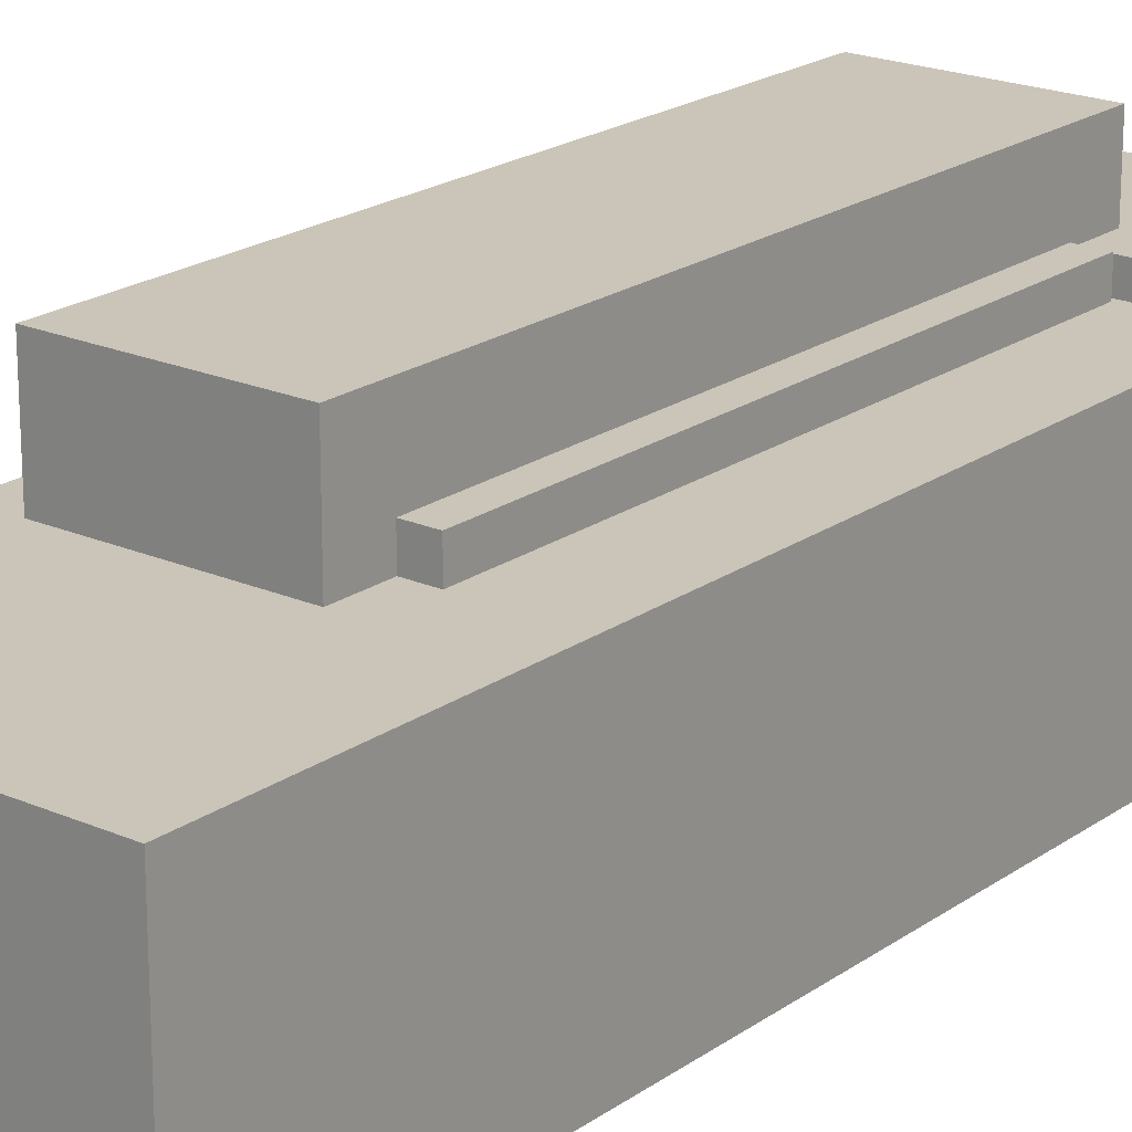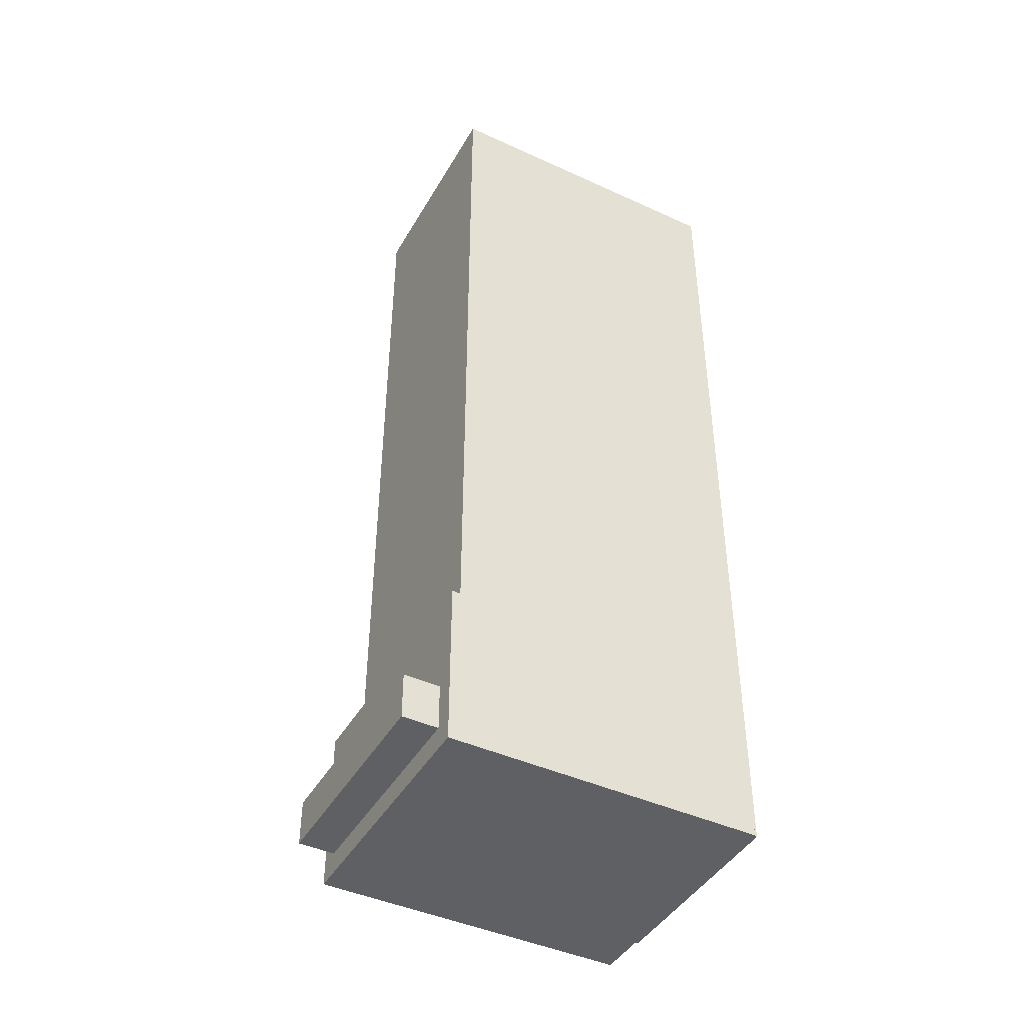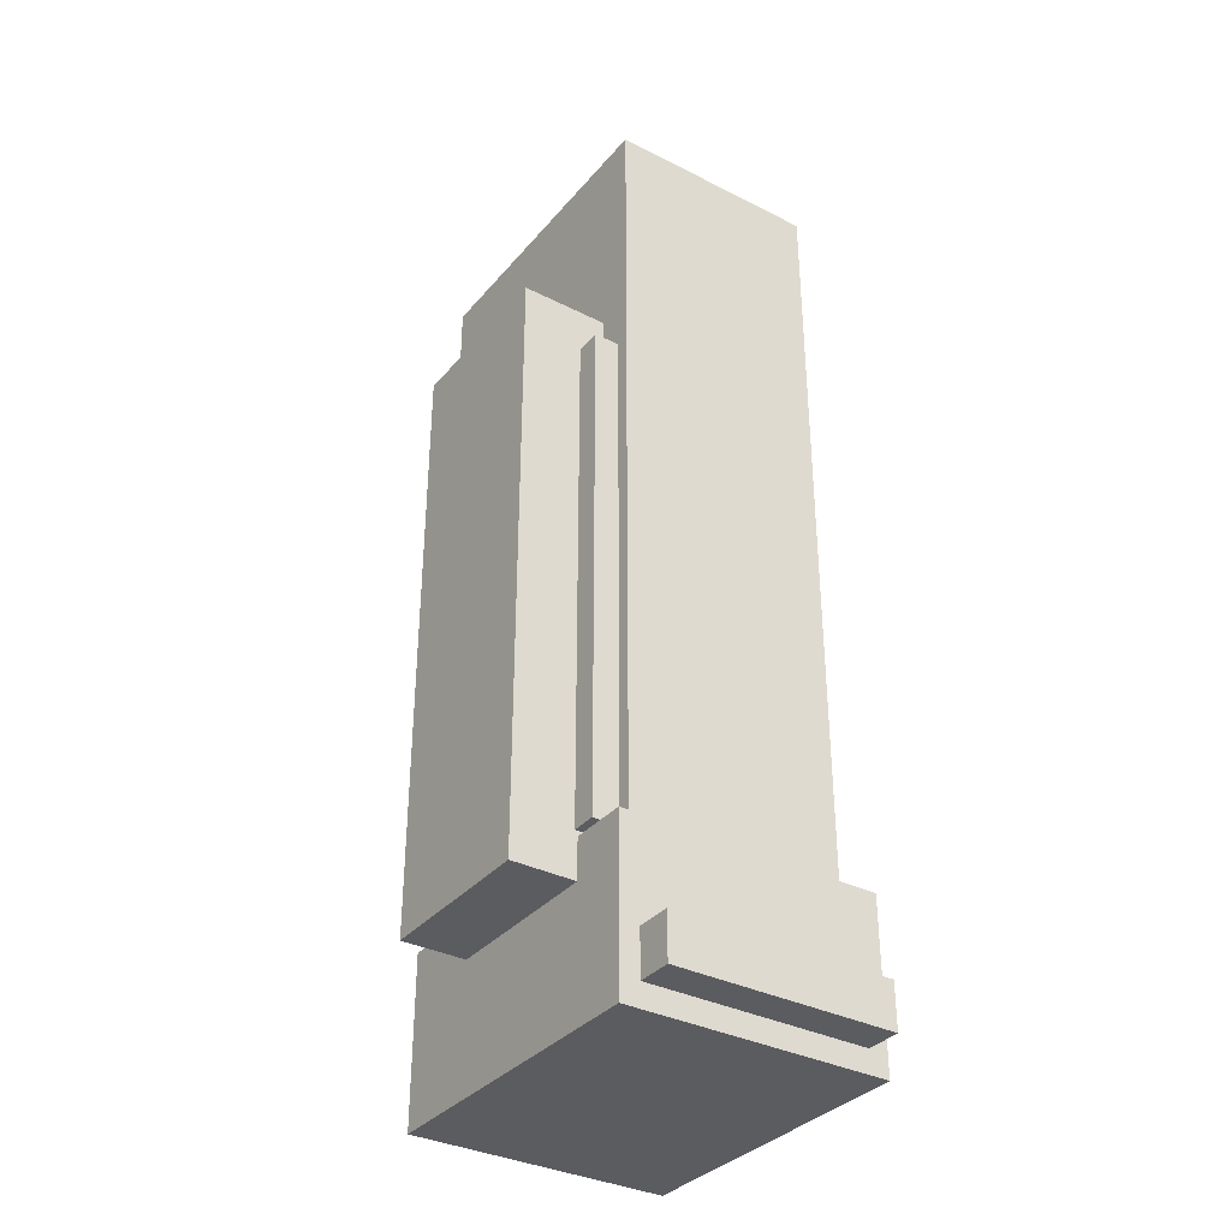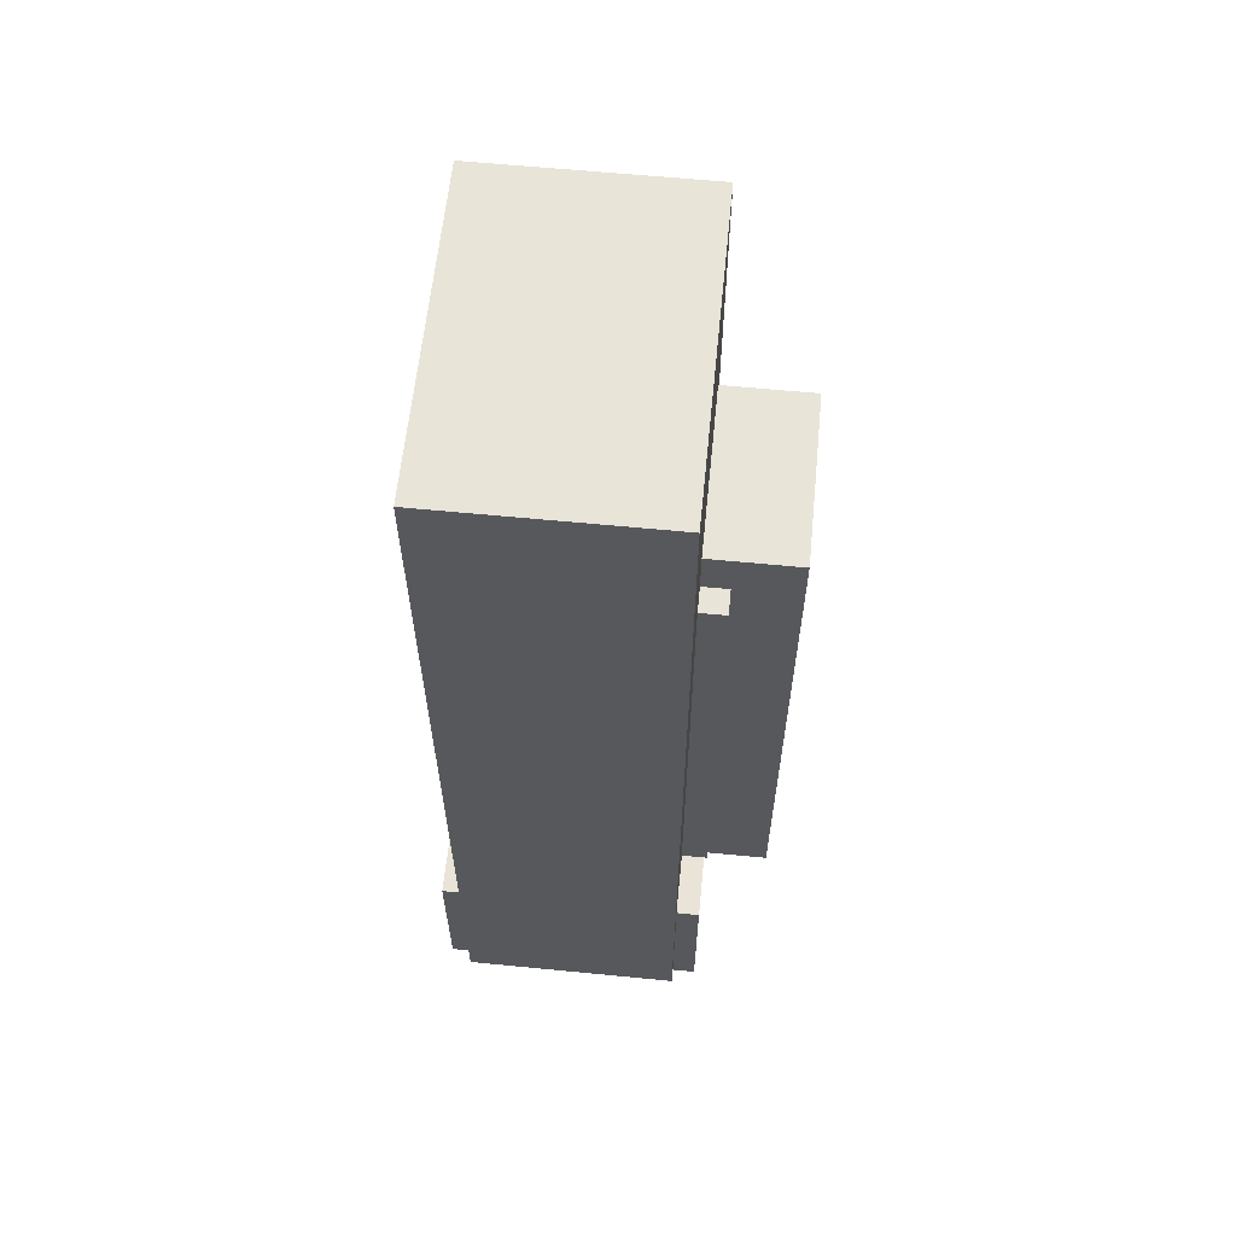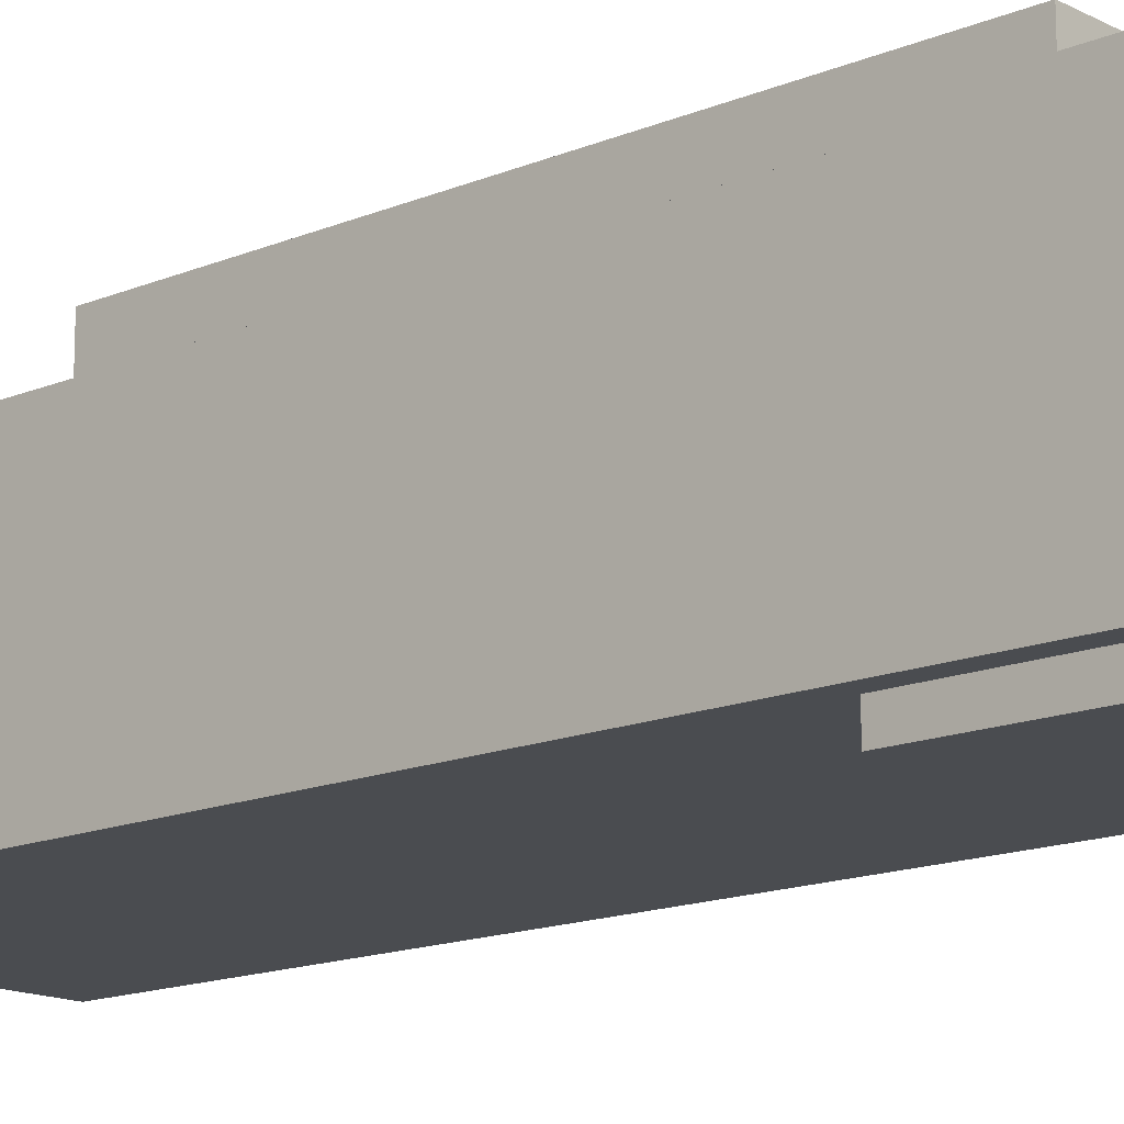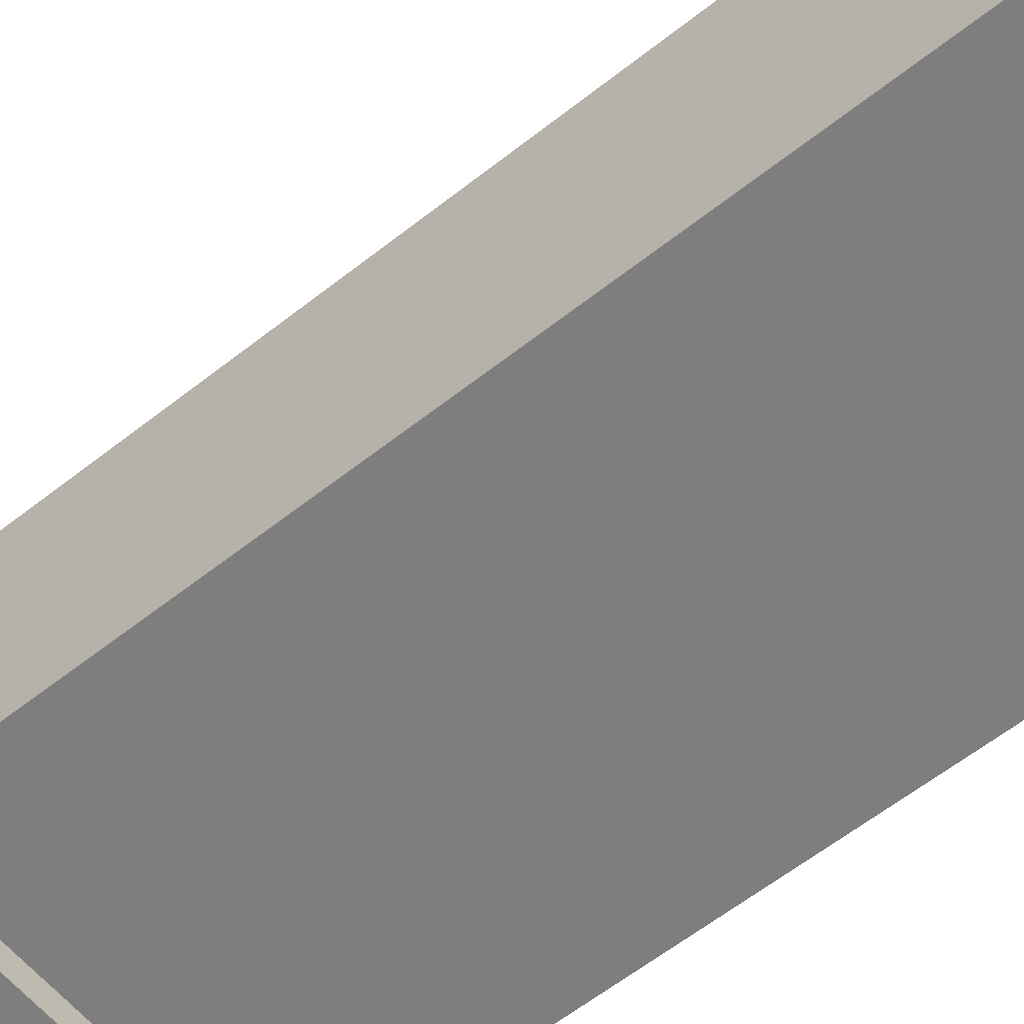
<metadata>
{"format":"obj","ext":"obj","renderer":"f3d","projection":"perspective","resolution":1024,"background":"white","views":[{"elev":20.5,"azim":-141.4,"up":"+Z"},{"elev":-43.8,"azim":151.8,"up":"+Y"},{"elev":-34.6,"azim":55.8,"up":"+Y"},{"elev":61.2,"azim":-84.3,"up":"+Y"},{"elev":-14.9,"azim":-47.8,"up":"+Z"},{"elev":-59.4,"azim":129.3,"up":"+Z"}]}
</metadata>
<code>
g black
v 0.4547 1.325 -0.1179
v 0.6062 1.325 -0.06073
v 0.4547 1.325 -0.06073
v 0.6062 1.325 -0.1179
v 0.6062 1.325 -0.06073
v 0.4547 1.325 -0.06073
v 0.6058 1.862 -0.06073
v 0.4544 1.862 -0.06073
v 0.6058 1.862 -0.06073
v 0.4544 1.862 -0.06073
v 0.6058 1.862 -0.1382
v 0.4544 1.862 -0.1382
v 0.6058 1.862 -0.1382
v 0.6062 1.325 -0.06073
v 0.6058 1.862 -0.06073
v 0.6061 1.361 -0.1179
v 0.6062 1.325 -0.1179
v 0.6061 1.361 -0.1382
v 0.4544 1.862 -0.1382
v 0.4547 1.325 -0.06073
v 0.4544 1.862 -0.06073
v 0.4547 1.361 -0.1179
v 0.4547 1.325 -0.1179
v 0.4547 1.361 -0.1382
v 0.3782 1.229 -0.3303
v 0.3611 1.229 -0.3303
v 0.3782 1.229 -0.1382
v 0.3611 1.229 -0.1382
v 0.6402 2.054 -0.1382
v 0.3602 2.054 -0.1382
v 0.6402 2.054 -0.3303
v 0.3602 2.054 -0.3303
v 0.6402 2.054 -0.3303
v 0.3602 2.054 -0.3303
v 0.3611 1.229 -0.3303
v 0.6409 1.361 -0.3303
v 0.3782 1.361 -0.3303
v 0.3782 1.229 -0.3303
v 0.6409 1.361 -0.3303
v 0.6402 2.054 -0.3303
v 0.6402 2.054 -0.1382
v 0.6409 1.361 -0.1382
v 0.3611 1.229 -0.3303
v 0.3602 2.054 -0.3303
v 0.3611 1.229 -0.1382
v 0.3602 2.054 -0.1382
v 0.6582 1.213 -0.3506
v 0.3782 1.213 -0.3506
v 0.6582 1.213 -0.1179
v 0.3782 1.213 -0.1179
v 0.6582 1.213 -0.1179
v 0.3782 1.213 -0.1179
v 0.6582 1.361 -0.1179
v 0.3782 1.361 -0.1179
v 0.6061 1.361 -0.1179
v 0.6062 1.325 -0.1179
v 0.4547 1.325 -0.1179
v 0.4547 1.361 -0.1179
v 0.6582 1.361 -0.3506
v 0.3782 1.361 -0.3506
v 0.6582 1.213 -0.3506
v 0.3782 1.213 -0.3506
v 0.6582 1.213 -0.3506
v 0.6582 1.361 -0.3506
v 0.6582 1.213 -0.1179
v 0.6582 1.361 -0.1179
v 0.6582 1.361 -0.1179
v 0.6582 1.361 -0.3506
v 0.3782 1.361 -0.3506
v 0.6061 1.361 -0.1179
v 0.3782 1.361 -0.3303
v 0.6409 1.361 -0.3303
v 0.6409 1.361 -0.1382
v 0.6061 1.361 -0.1382
v 0.3782 1.213 -0.3506
v 0.3782 1.361 -0.3506
v 0.3782 1.213 -0.1179
v 0.3782 1.361 -0.1179
v 0.3782 1.361 -0.1382
v 0.3782 1.229 -0.1382
v 0.3782 1.229 -0.3303
v 0.3782 1.361 -0.3303
v 0.3611 1.229 -0.1382
v 0.6402 2.054 -0.1382
v 0.3602 2.054 -0.1382
v 0.3782 1.361 -0.1382
v 0.4547 1.361 -0.1382
v 0.3782 1.229 -0.1382
v 0.6409 1.361 -0.1382
v 0.4544 1.862 -0.1382
v 0.6058 1.862 -0.1382
v 0.6061 1.361 -0.1382
v 0.3782 1.361 -0.1179
v 0.4547 1.361 -0.1382
v 0.3782 1.361 -0.1382
v 0.4547 1.361 -0.1179
f 1 4 2 3
f 6 5 7 8
f 10 9 11 12
f 13 16 18
f 15 16 13
f 16 15 14
f 17 16 14
f 22 19 24
f 21 22 20
f 23 20 22
f 19 22 21
f 26 25 27 28
f 30 29 31 32
f 34 33 37
f 36 37 33
f 35 34 37
f 37 38 35
f 40 41 42 39
f 44 43 45 46
f 48 47 49 50
f 57 51 56
f 53 56 51
f 54 52 57
f 51 57 52
f 56 53 55
f 57 58 54
f 60 59 61 62
f 64 66 65 63
f 70 67 73
f 67 68 72 73
f 73 74 70
f 69 72 68
f 72 69 71
f 76 75 81
f 80 81 75 77
f 81 82 76
f 78 80 77
f 80 78 79
f 86 83 88
f 91 92 89
f 90 91 84
f 89 84 91
f 85 86 90
f 90 86 87
f 84 85 90
f 83 86 85
f 93 96 94 95
g old_man
v 0.69 1.233 -0.3331
v 0.41 1.233 -0.3331
v 0.69 1.233 -0.1354
v 0.41 1.233 -0.1354
v 0.69 1.233 -0.1354
v 0.41 1.233 -0.1354
v 0.69 1.274 -0.1354
v 0.41 1.274 -0.1354
v 0.69 1.274 -0.1354
v 0.41 1.274 -0.1354
v 0.69 1.274 -0.3331
v 0.41 1.274 -0.3331
v 0.69 1.274 -0.3331
v 0.41 1.274 -0.3331
v 0.69 1.233 -0.3331
v 0.41 1.233 -0.3331
v 0.69 1.233 -0.3331
v 0.69 1.233 -0.1354
v 0.69 1.274 -0.1354
v 0.69 1.274 -0.3331
v 0.41 1.233 -0.3331
v 0.41 1.233 -0.1354
v 0.41 1.274 -0.1354
v 0.41 1.274 -0.3331
f 97 99 100 98
f 101 103 104 102
f 105 107 108 106
f 109 111 112 110
f 114 113 116
f 116 115 114
f 118 120 117
f 120 118 119
v 0.6287 1.366 -0.1982
v 0.4323 1.366 -0.1982
v 0.6287 1.366 -0.1154
v 0.4323 1.366 -0.1154
v 0.6287 1.366 -0.1154
v 0.4323 1.366 -0.1154
v 0.6286 1.822 -0.1154
v 0.4322 1.822 -0.1154
v 0.6286 1.822 -0.1154
v 0.4322 1.822 -0.1154
v 0.6286 1.822 -0.1982
v 0.4322 1.822 -0.1982
v 0.6286 1.822 -0.1982
v 0.4322 1.822 -0.1982
v 0.6287 1.366 -0.1982
v 0.4323 1.366 -0.1982
v 0.6287 1.366 -0.1982
v 0.6287 1.366 -0.1154
v 0.6286 1.822 -0.1154
v 0.6286 1.822 -0.1982
v 0.4323 1.366 -0.1982
v 0.4323 1.366 -0.1154
v 0.4322 1.822 -0.1154
v 0.4322 1.822 -0.1982
f 121 123 124 122
f 125 127 128 126
f 129 131 132 130
f 133 135 136 134
f 138 137 140
f 140 139 138
f 142 144 141
f 144 142 143

</code>
